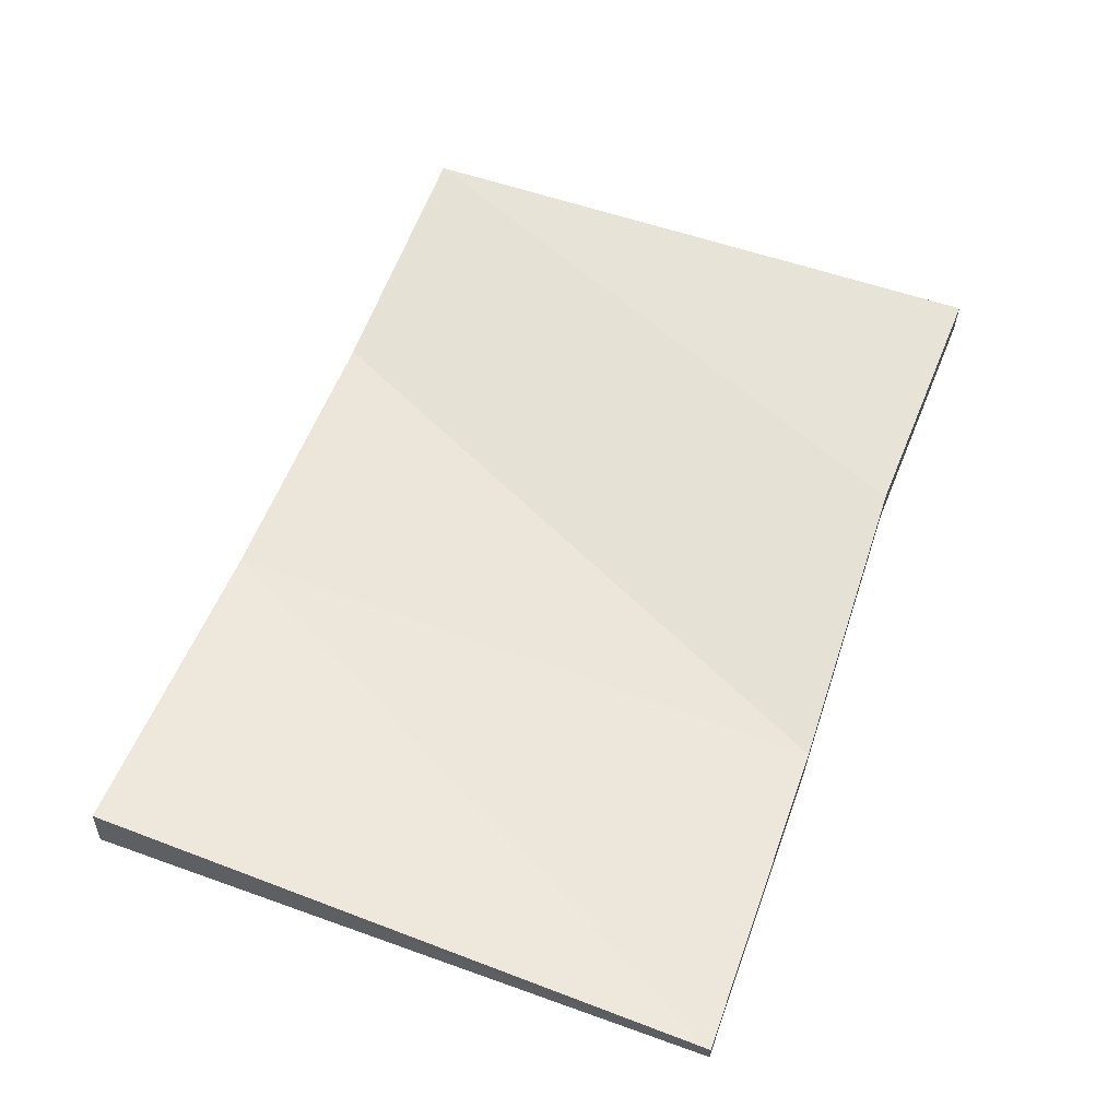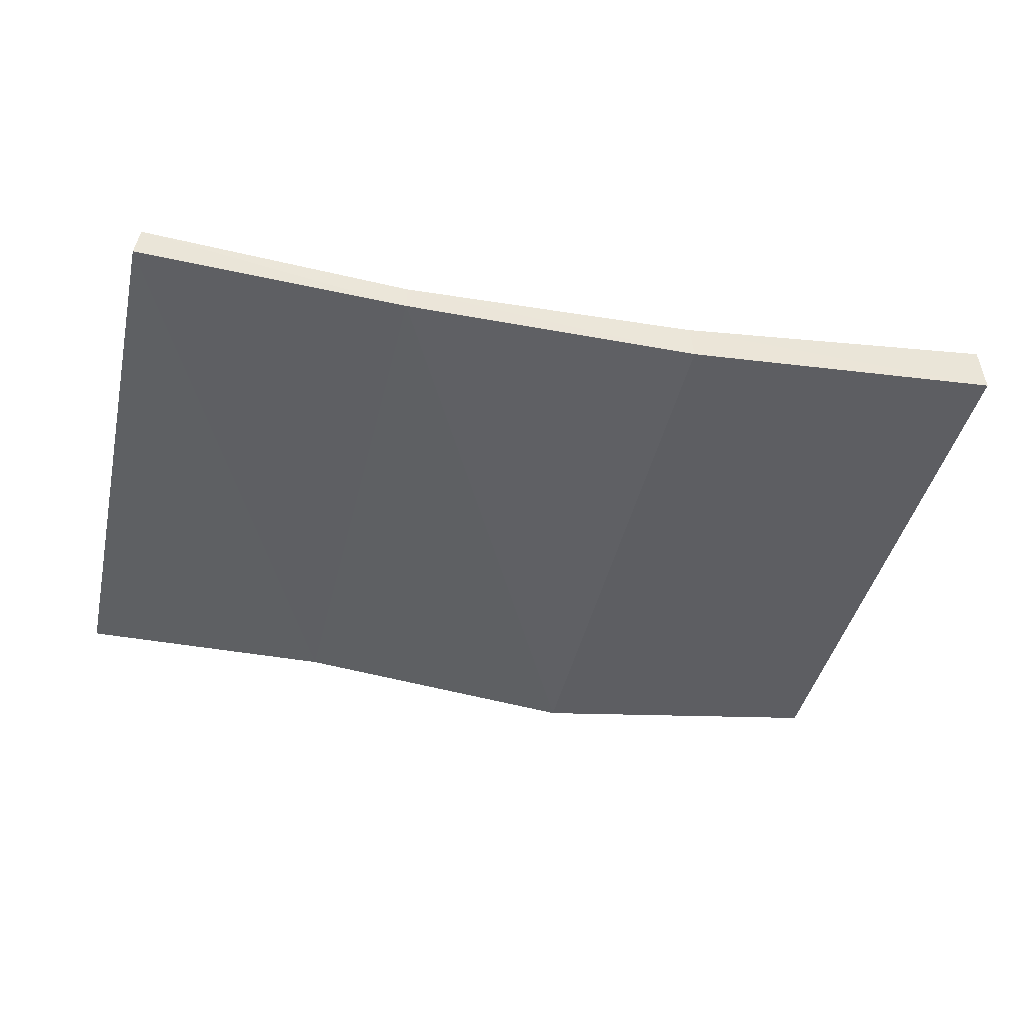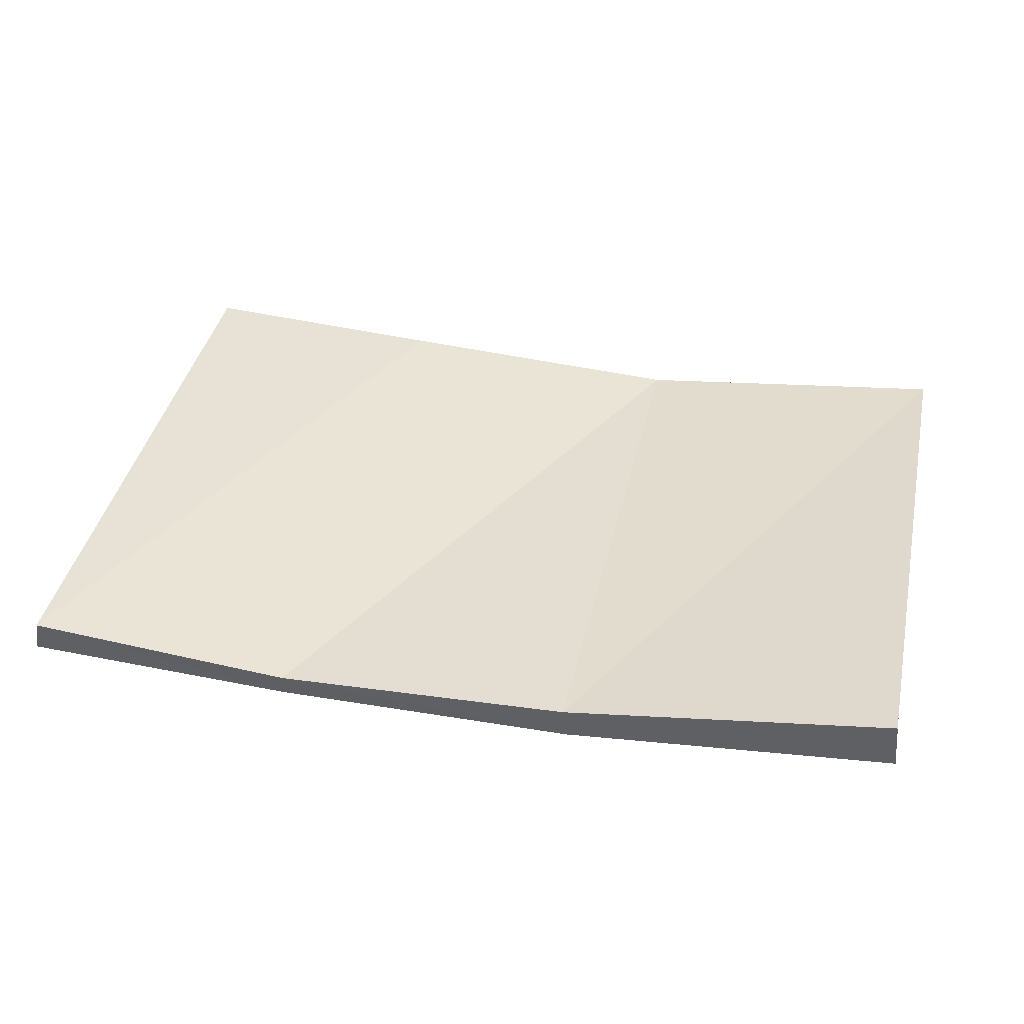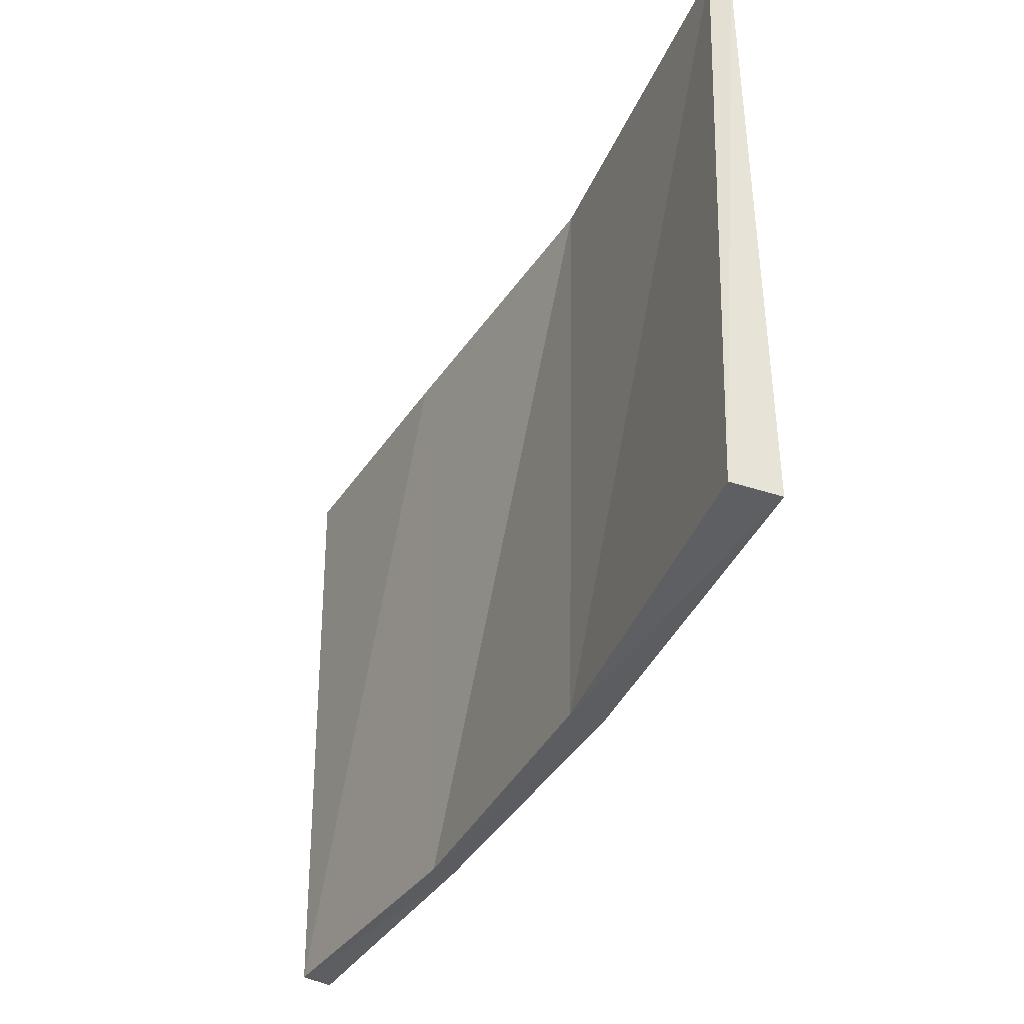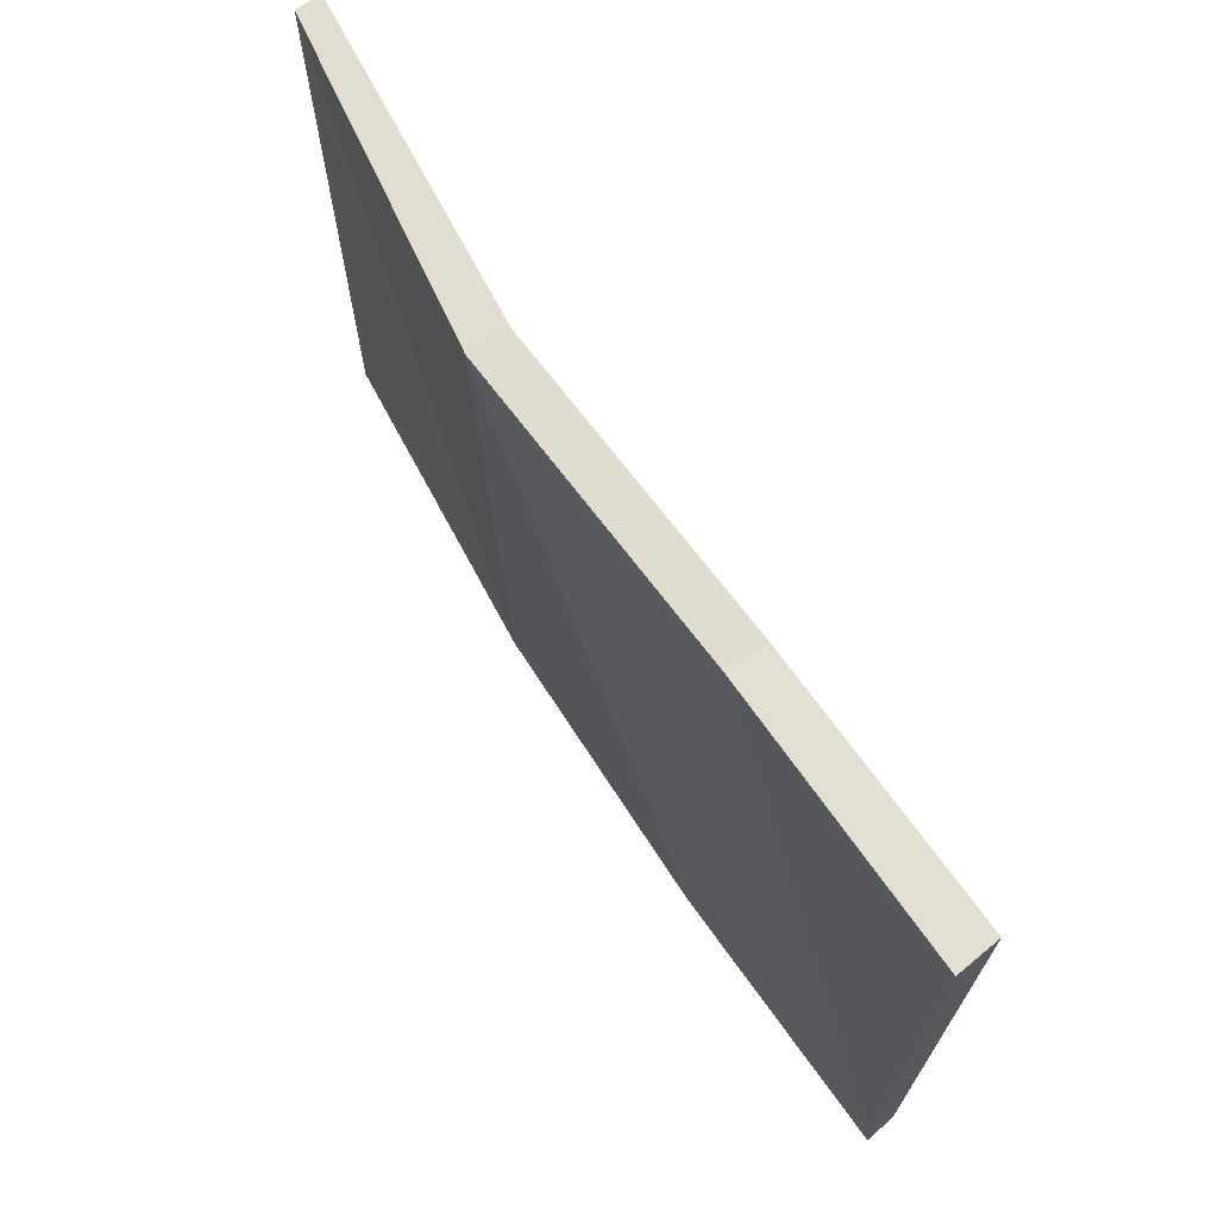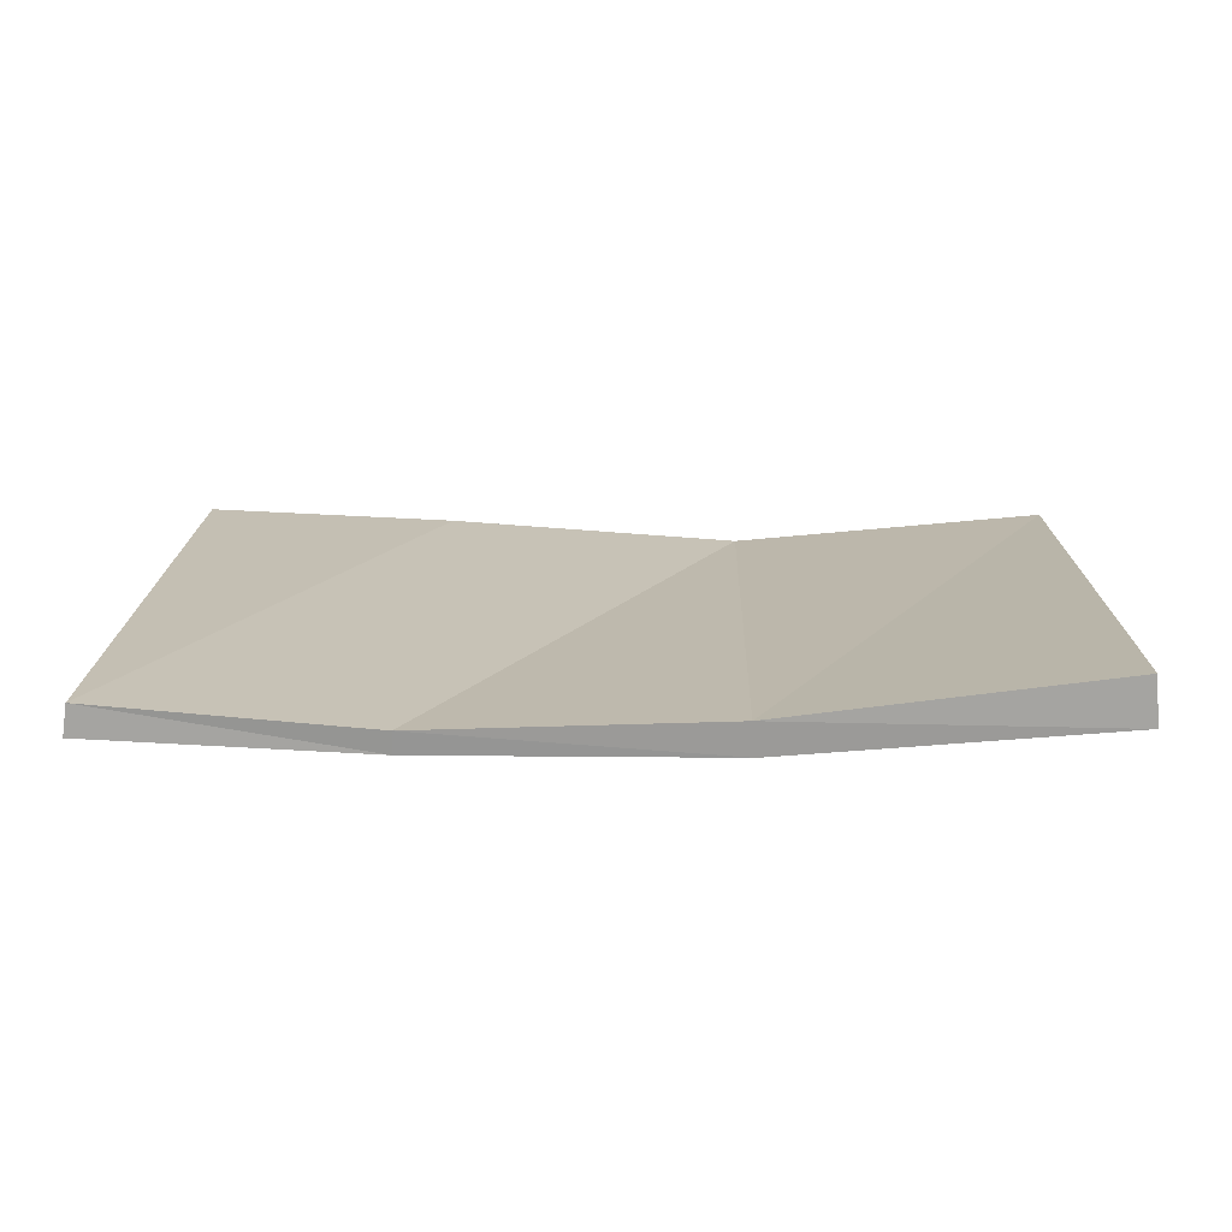
<metadata>
{"format":"obj","ext":"obj","renderer":"f3d","projection":"perspective","resolution":1024,"background":"white","views":[{"elev":59.4,"azim":-69.8,"up":"+Y"},{"elev":-41.8,"azim":167.3,"up":"+Y"},{"elev":38.4,"azim":-168.1,"up":"+Y"},{"elev":-39.1,"azim":-117.2,"up":"+Z"},{"elev":68.3,"azim":57.2,"up":"+Z"},{"elev":16.6,"azim":-178.8,"up":"+Y"}]}
</metadata>
<code>
o MIN_LOB_PLANKS_3X7M
v -0.1836 -0.3149 3.378
v -7.291 -0.1995 -1.529
v -0.1836 -0.3149 -1.529
v -7.291 -0.1995 3.378
v -7.26 0.1767 -1.529
v -0.2228 0.01183 3.378
v -0.2188 -0.07186 -1.529
v -2.339 -0.2414 -1.547
v -7.301 0 3.378
v -4.712 -0.2414 3.36
v -2.3 -0.05728 3.293
v -4.712 -0.5563 3.36
v -4.675 -0.1576 -1.547
v -2.335 -0.4174 -1.529
v -4.708 -0.4174 -1.529
v -2.3 -0.3722 3.293
f 16 12 14
f 11 8 10
f 15 14 12
f 5 9 13
f 5 13 2
f 2 4 5
f 1 3 6
f 11 10 16
f 7 6 3
f 14 15 8
f 8 11 7
f 8 7 14
f 10 13 9
f 9 5 4
f 10 9 12
f 12 16 10
f 6 7 11
f 6 11 1
f 12 4 15
f 4 12 9
f 13 10 8
f 13 8 15
f 14 3 16
f 3 14 7
f 2 15 4
f 15 2 13
f 1 16 3
f 16 1 11

</code>
